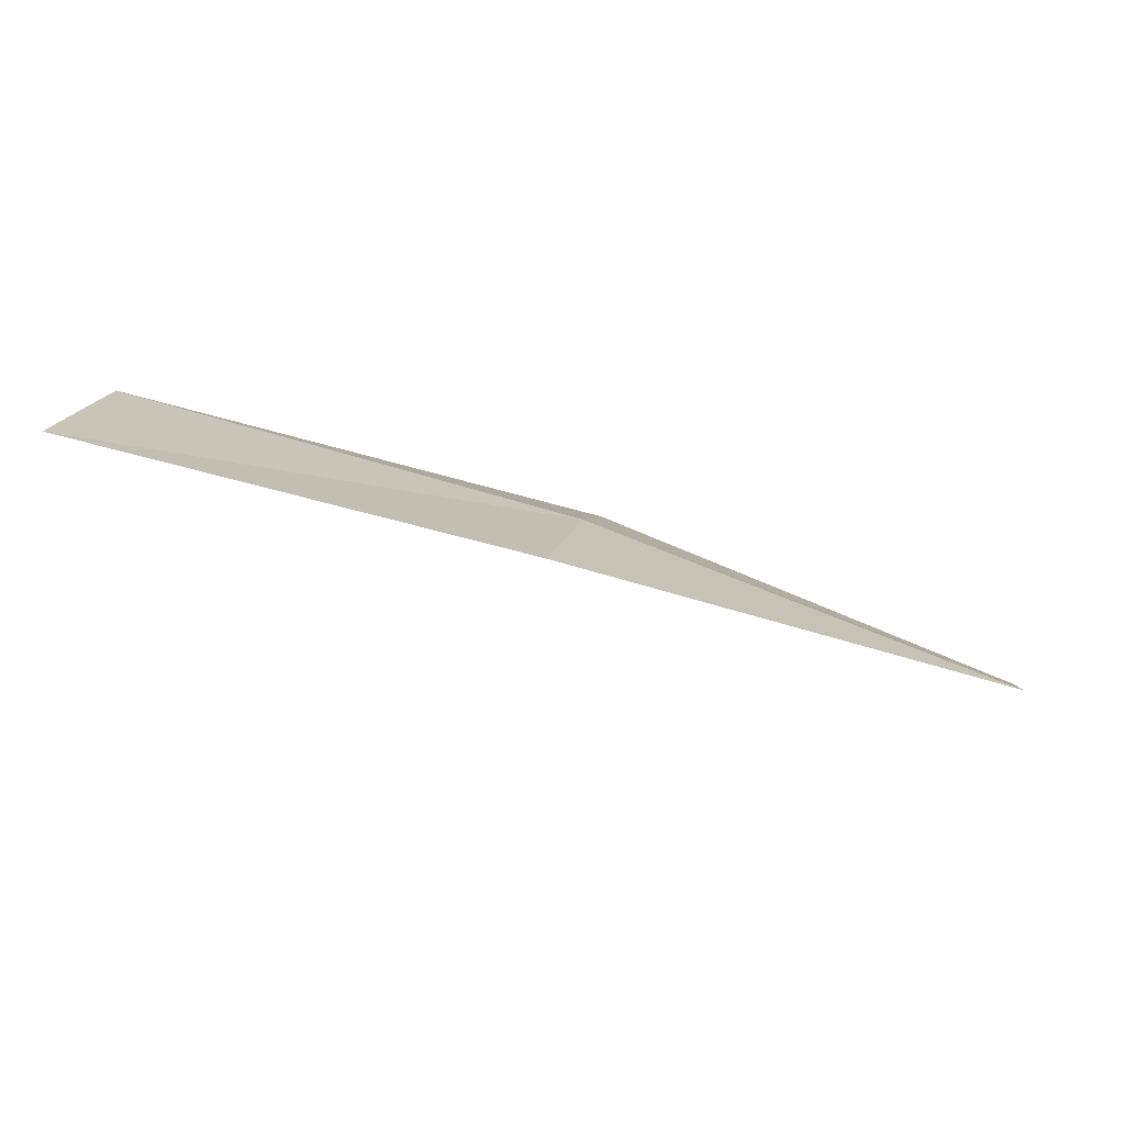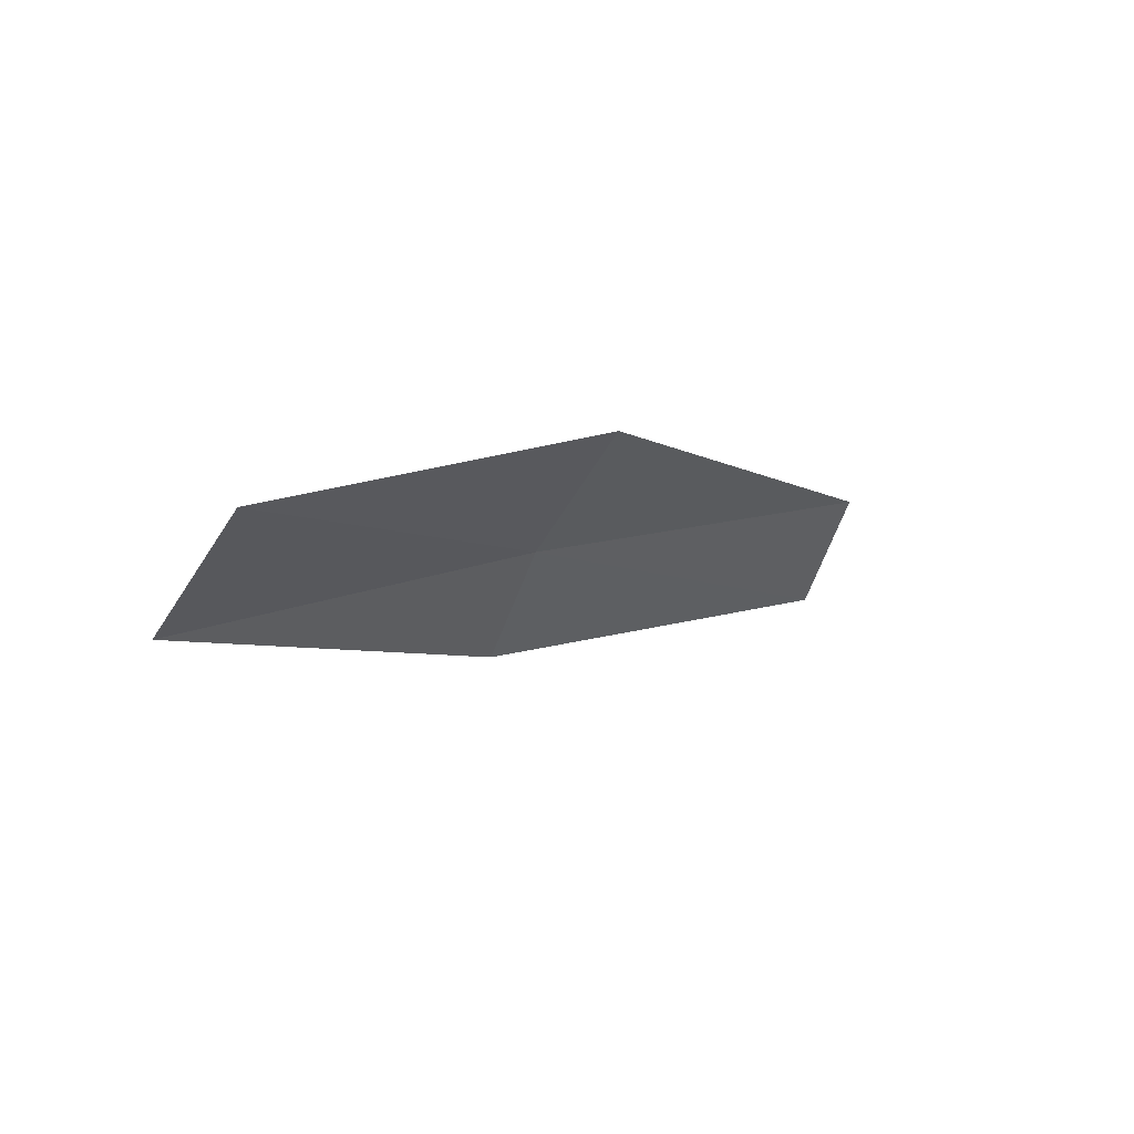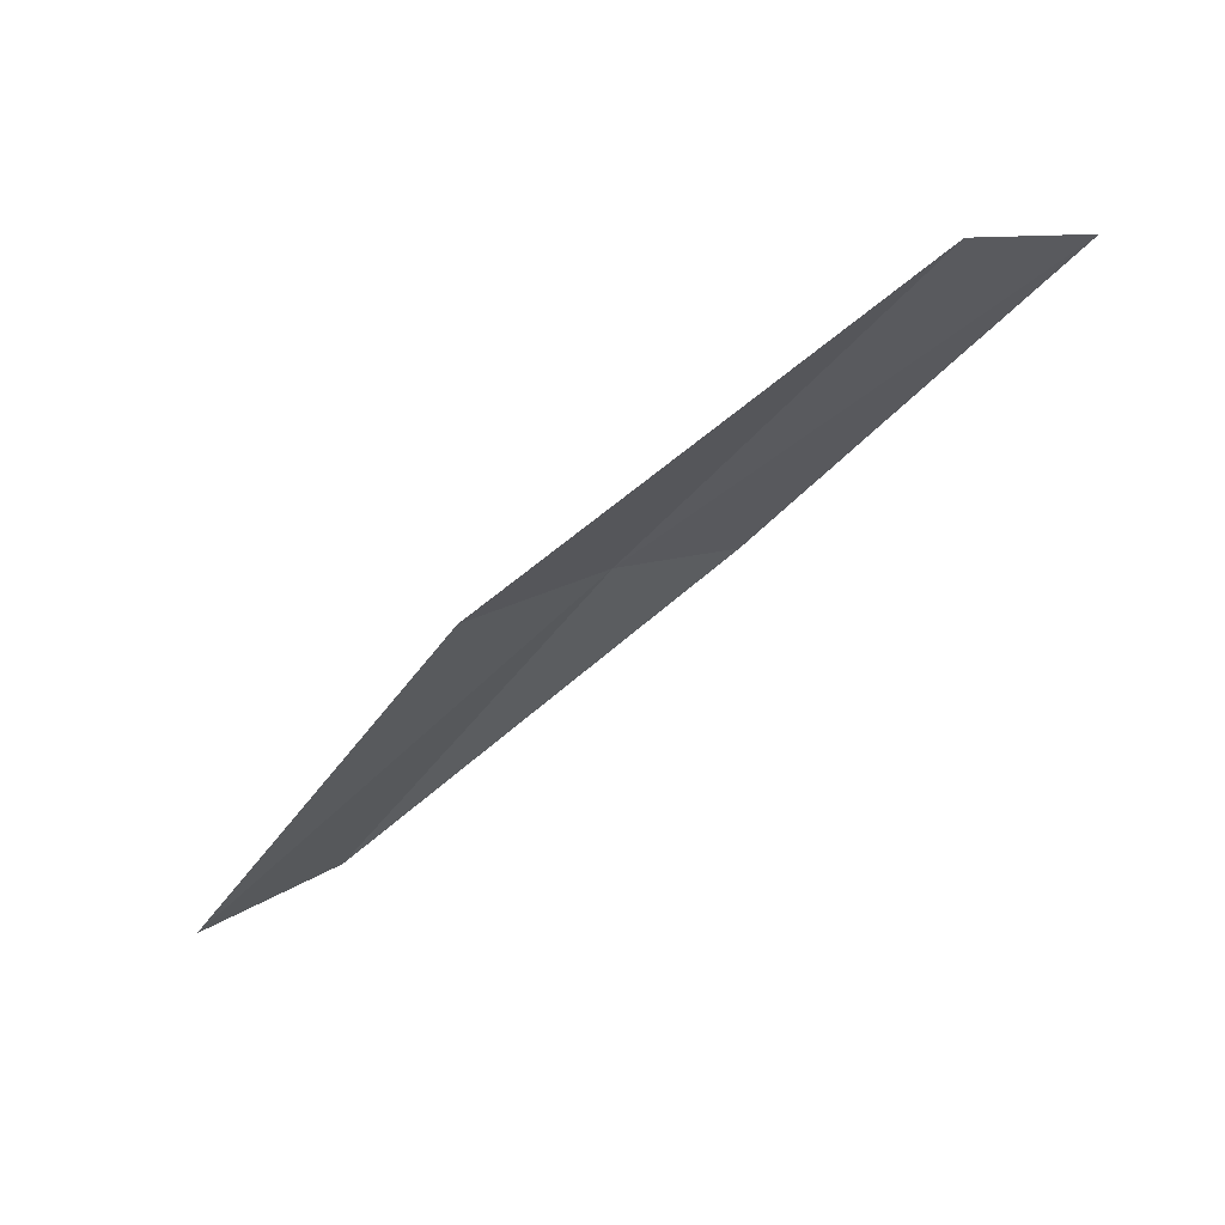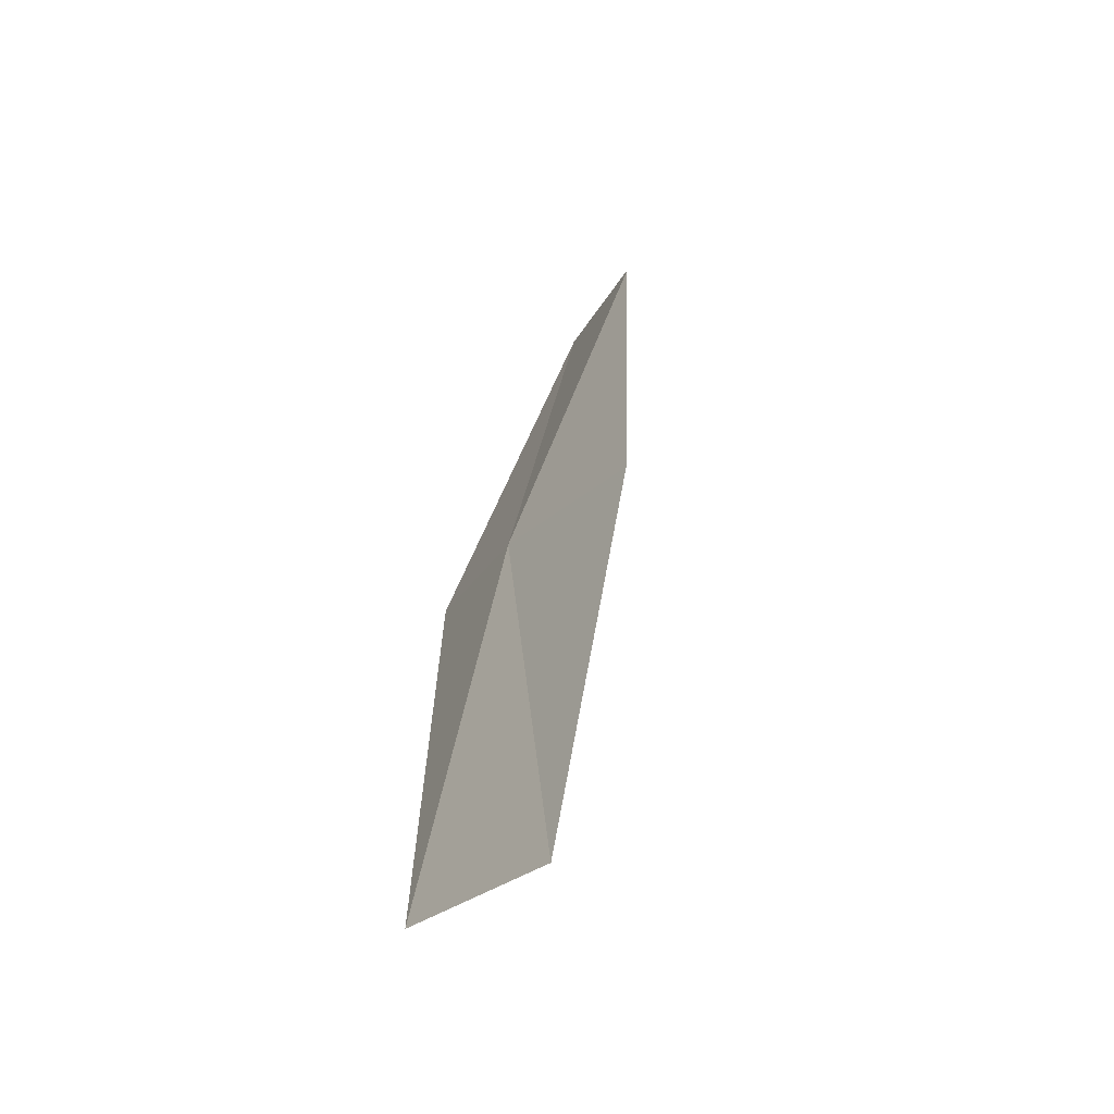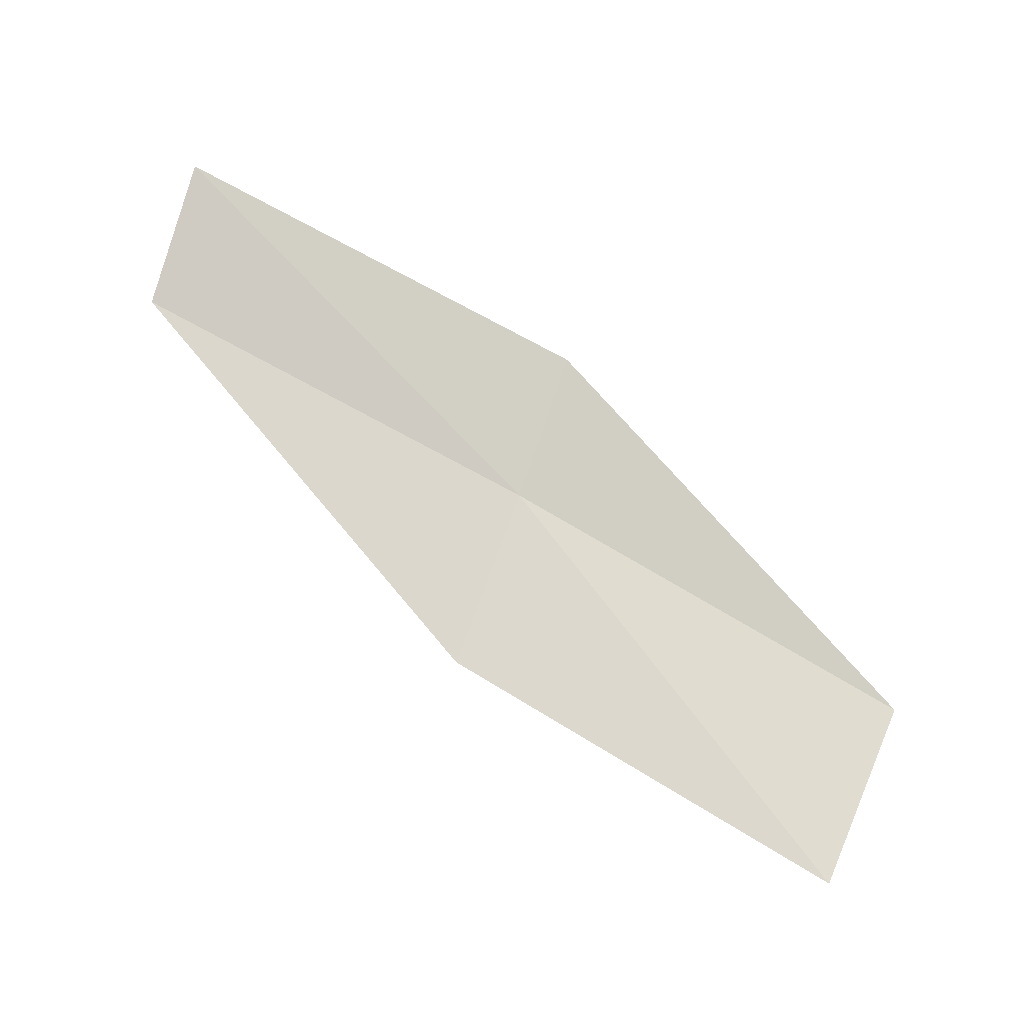
<metadata>
{"format":"obj","ext":"obj","renderer":"f3d","projection":"perspective","resolution":1024,"background":"white","views":[{"elev":67.5,"azim":31.4,"up":"+Z"},{"elev":26.5,"azim":-28.3,"up":"+Z"},{"elev":-28.3,"azim":62.7,"up":"+Y"},{"elev":55.0,"azim":-61.1,"up":"+Z"},{"elev":-71.5,"azim":165.5,"up":"+Y"}]}
</metadata>
<code>
v -6.126 24.73 11.64
v -3.638 25.3 11.17
v -3.689 25.64 10.34
v -6.222 25.11 10.83
v -5.971 24.11 12.55
v -8.531 23.9 12.11
v -8.299 23.26 12.99
f 1 3 2
f 1 4 3
f 1 2 5
f 1 6 4
f 1 5 7
f 1 7 6

</code>
